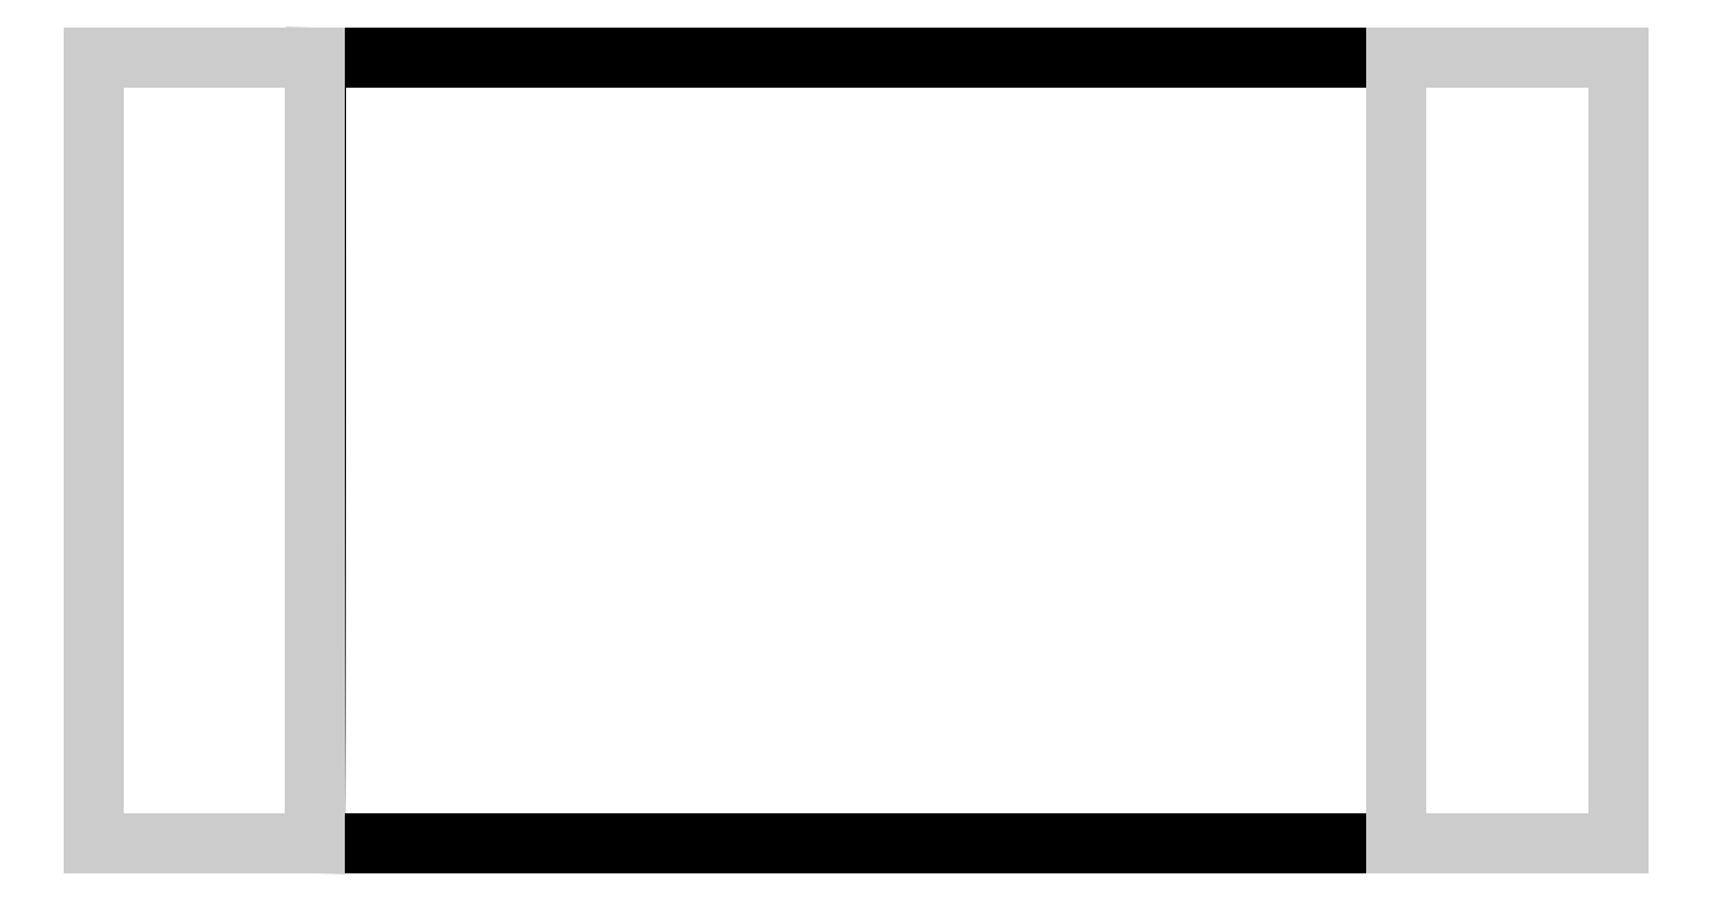
<metadata>
{"format":"dxf","ext":"dxf","renderer":"ezdxf+matplotlib","layout":"modelspace","background":"white","min_lineweight":24,"dpi":150}
</metadata>
<code>
0
SECTION
2
ENTITIES
0
INSERT
8
ASHADE
2
AVE_RENDER
10
0
20
0
30
0
0
INSERT
8
ASHADE
2
AVE_RENDER
10
0
20
0
30
0
0
INSERT
8
ASHADE
2
AVE_RENDER
10
0
20
0
30
0
0
INSERT
8
ASHADE
2
AVE_RENDER
10
0
20
0
30
0
0
INSERT
8
ASHADE
2
AVE_RENDER
10
0
20
0
30
0
0
INSERT
8
ASHADE
2
AVE_RENDER
10
0
20
0
30
0
0
INSERT
8
ASHADE
2
AVE_RENDER
10
0
20
0
30
0
0
INSERT
8
ASHADE
2
AVE_RENDER
10
0
20
0
30
0
0
INSERT
8
ASHADE
2
AVE_GLOBAL
10
0
20
0
30
0
0
INSERT
8
0
2
*U2
10
0
20
0
30
0
0
INSERT
8
0
2
*U3
10
0
20
0
30
0
0
INSERT
8
0
2
*U4
10
0
20
0
30
0
0
ENDSEC
0
EOF

</code>
